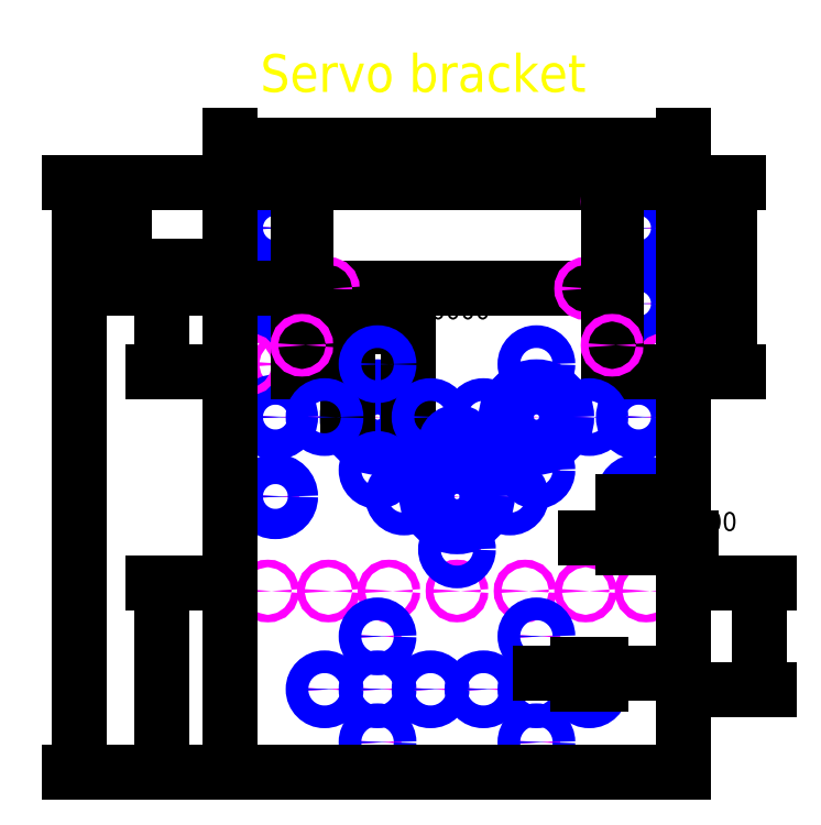
<metadata>
{"format":"dxf","ext":"dxf","renderer":"ezdxf+matplotlib","layout":"modelspace","background":"white","min_lineweight":24,"dpi":150}
</metadata>
<code>
0
SECTION
2
ENTITIES
0
LINE
8
Guidelines
10
9
20
25
11
9
21
55
0
LINE
8
Guidelines
10
51
20
25
11
51
21
55
0
LINE
8
Guidelines
10
30
20
25
11
30
21
59
0
LINE
8
Guidelines
10
51
20
47
11
9
21
47
0
CIRCLE
8
Guidelines
10
40.5
20
47
40
4
0
LINE
8
Guidelines
10
9
20
36.5
11
51
21
36.5
0
CIRCLE
8
Guidelines
10
30
20
36.5
40
4
0
CIRCLE
8
Guidelines
10
19.5
20
47
40
4
0
LINE
8
Guidelines
10
9
20
40
11
51
21
40
0
LINE
8
Guidelines
10
9
20
55
11
9
21
78
0
LINE
8
Guidelines
10
51
20
55
11
51
21
78
0
LINE
8
Guidelines
10
54
20
78
11
54
21
30
0
LINE
8
Guidelines
10
6
20
78
11
6
21
30
0
CIRCLE
8
Guidelines
10
6
20
47
40
2
0
CIRCLE
8
Guidelines
10
54
20
47
40
2
0
CIRCLE
8
Guidelines
10
54
20
36.5
40
2
0
CIRCLE
8
Guidelines
10
6
20
36.5
40
2
0
LINE
8
Guidelines
10
51
20
62
11
59
21
62
0
LINE
8
Guidelines
10
51
20
72
11
59
21
72
0
LINE
8
Guidelines
10
9
20
72
11
1
21
72
0
LINE
8
Guidelines
10
9
20
62
11
1
21
62
0
CIRCLE
8
Guidelines
10
54
20
72
40
2
0
CIRCLE
8
Guidelines
10
54
20
62
40
2
0
CIRCLE
8
Guidelines
10
6
20
62
40
2
0
CIRCLE
8
Guidelines
10
6
20
72
40
2
0
CIRCLE
8
Punches
10
33.5
20
47
40
0.5
0
CIRCLE
8
Punches
10
30
20
43.5
40
0.5
0
CIRCLE
8
Punches
10
40.5
20
47
40
0.5
0
CIRCLE
8
Punches
10
40.5
20
54
40
0.5
0
CIRCLE
8
Punches
10
40.5
20
40
40
0.5
0
CIRCLE
8
Punches
10
47.5
20
47
40
0.5
0
CIRCLE
8
Punches
10
54
20
47
40
0.5
0
CIRCLE
8
Punches
10
19.5
20
54
40
0.5
0
CIRCLE
8
Punches
10
19.5
20
47
40
0.5
0
CIRCLE
8
Punches
10
23
20
36.5
40
0.5
0
CIRCLE
8
Punches
10
19.5
20
40
40
0.5
0
CIRCLE
8
Punches
10
26.5
20
47
40
0.5
0
CIRCLE
8
Punches
10
12.5
20
47
40
0.5
0
CIRCLE
8
Punches
10
6
20
47
40
0.5
0
CIRCLE
8
Punches
10
6
20
36.5
40
0.5
0
CIRCLE
8
Punches
10
6
20
62
40
0.5
0
CIRCLE
8
Punches
10
6
20
72
40
0.5
0
CIRCLE
8
Punches
10
54
20
72
40
0.5
0
CIRCLE
8
Punches
10
54
20
62
40
0.5
0
CIRCLE
8
Punches
10
54
20
36.5
40
0.5
0
CIRCLE
8
Punches
10
30
20
36.5
40
0.5
0
CIRCLE
8
Punches
10
37
20
36.5
40
0.5
0
CIRCLE
8
Punches
10
30
20
29.5
40
0.5
0
CIRCLE
8
Punches
10
13
20
24
40
0.5
0
CIRCLE
8
Punches
10
47
20
24
40
0.5
0
CIRCLE
8
Punches
10
30
20
24
40
0.5
0
CIRCLE
8
Punches
10
39
20
24
40
0.5
0
CIRCLE
8
Punches
10
21
20
24
40
0.5
0
CIRCLE
8
Punches
10
53
20
54
40
0.5
0
CIRCLE
8
Punches
10
7
20
54
40
0.5
0
CIRCLE
8
Drill
10
19.5
20
47
40
4
0
CIRCLE
8
Drill
10
40.5
20
47
40
4
0
CIRCLE
8
Drill
10
30
20
36.5
40
4
0
CIRCLE
8
Drill
10
6
20
36.5
40
2
0
CIRCLE
8
Drill
10
6
20
47
40
2
0
CIRCLE
8
Drill
10
6
20
62
40
2
0
CIRCLE
8
Drill
10
6
20
72
40
2
0
CIRCLE
8
Drill
10
54
20
72
40
2
0
CIRCLE
8
Drill
10
54
20
62
40
2
0
CIRCLE
8
Drill
10
54
20
47
40
2
0
CIRCLE
8
Drill
10
54
20
36.5
40
2
0
LINE
8
Guidelines
10
10
20
50
11
9
21
50
0
CIRCLE
8
Punches
10
5
20
24
40
0.5
0
CIRCLE
8
Punches
10
55
20
24
40
0.5
0
LINE
8
Outline
10
0
20
78
11
60
21
78
0
LINE
8
Foldlines
10
0
20
24
11
60
21
24
0
LINE
8
Foldlines
10
0
20
54
11
9
21
54
0
LINE
8
Foldlines
10
51
20
54
11
60
21
54
0
LINE
8
Guidelines
10
51
20
53
11
60
21
53
0
LINE
8
Guidelines
10
0
20
53
11
9
21
53
0
LINE
8
Guidelines
10
0
20
25
11
60
21
25
0
LINE
8
Outline
10
10
20
64
11
50
21
64
0
CIRCLE
8
Guidelines
10
5
20
24
40
1.25
0
CIRCLE
8
Guidelines
10
13
20
24
40
1.25
0
CIRCLE
8
Guidelines
10
21
20
24
40
1.25
0
CIRCLE
8
Guidelines
10
30
20
24
40
1.25
0
CIRCLE
8
Guidelines
10
39
20
24
40
1.25
0
CIRCLE
8
Guidelines
10
47
20
24
40
1.25
0
CIRCLE
8
Guidelines
10
55
20
24
40
1.25
0
CIRCLE
8
Guidelines
10
2.4
20
54
40
1.25
0
CIRCLE
8
Guidelines
10
7
20
54
40
1.25
0
CIRCLE
8
Punches
10
2.4
20
54
40
0.5
0
CIRCLE
8
Punches
10
57.5
20
54
40
0.5
0
CIRCLE
8
Guidelines
10
53
20
54
40
1.25
0
CIRCLE
8
Guidelines
10
57.5
20
54
40
1.25
0
CIRCLE
8
Punches
10
13
20
64
40
0.5
0
CIRCLE
8
Punches
10
47
20
64
40
0.5
0
CIRCLE
8
Guidelines
10
13
20
64
40
1.25
0
CIRCLE
8
Guidelines
10
47
20
64
40
1.25
0
CIRCLE
8
Guidelines
10
50.5
20
75.5
40
1.25
0
CIRCLE
8
Guidelines
10
9.5
20
75.5
40
1.25
0
CIRCLE
8
Punches
10
9.5
20
75.5
40
0.5
0
CIRCLE
8
Punches
10
50.5
20
75.5
40
0.5
0
DIMENSION
8
Measurements
2
*D1
10
60
20
83
30
0
11
30
21
84.88
31
0
70
   32
71
    5
3
Standard
53
0
210
0
220
0
230
1
13
0
23
78
33
0
14
60
24
78
34
0
0
DIMENSION
8
Measurements
2
*D2
10
15.5
20
59
30
0
11
19.5
21
60.88
31
0
70
   32
71
    5
3
Standard
53
0
210
0
220
0
230
1
13
23.5
23
47
33
0
14
15.5
24
47
34
0
0
DIMENSION
8
Measurements
2
*D3
10
56
20
31
30
0
11
54
21
32.88
31
0
70
   32
71
    5
3
Standard
53
0
210
0
220
0
230
1
13
52
23
36.5
33
0
14
56
24
36.5
34
0
0
LINE
8
Outline
10
50
20
78
11
50
21
53
0
LINE
8
Outline
10
50
20
53
11
51
21
53
0
LINE
8
Outline
10
51
20
53
11
51
21
78
0
LINE
8
Outline
10
9
20
78
11
9
21
53
0
LINE
8
Outline
10
9
20
53
11
10
21
53
0
LINE
8
Outline
10
10
20
53
11
10
21
78
0
DIMENSION
8
Measurements
2
*D4
10
66
20
53
30
0
11
64.12
21
65.5
31
0
70
   32
71
    5
72
    0
3
Standard
53
0
210
0
220
0
230
1
13
51
23
78
33
0
14
51
24
53
34
0
50
90
0
DIMENSION
8
Measurements
2
*D5
10
-14
20
64
30
0
11
-15.88
21
71
31
0
70
   32
71
    5
72
    0
3
Standard
53
0
210
0
220
0
230
1
13
10
23
78
33
0
14
10
24
64
34
0
50
90
0
CIRCLE
8
Drill
10
40.5
20
54
40
1.5
0
CIRCLE
8
Drill
10
47.5
20
47
40
1.5
0
CIRCLE
8
Drill
10
33.5
20
47
40
1.5
0
CIRCLE
8
Drill
10
26.5
20
47
40
1.5
0
CIRCLE
8
Drill
10
12.5
20
47
40
1.5
0
CIRCLE
8
Drill
10
19.5
20
54
40
1.5
0
CIRCLE
8
Drill
10
19.5
20
40
40
1.5
0
CIRCLE
8
Drill
10
23
20
36.5
40
1.5
0
CIRCLE
8
Drill
10
37
20
36.5
40
1.5
0
CIRCLE
8
Drill
10
30
20
43.5
40
1.5
0
CIRCLE
8
Drill
10
30
20
29.5
40
1.5
0
CIRCLE
8
Drill
10
40.5
20
40
40
1.5
0
LINE
8
Guidelines
10
0
20
67
11
60
21
67
0
DIMENSION
8
Measurements
2
*D6
10
-9
20
53
30
0
11
-10.88
21
60
31
0
70
   32
71
    5
3
Standard
53
0
210
0
220
0
230
1
13
0
23
67
33
0
14
0
24
53
34
0
50
90
0
CIRCLE
8
Punches
10
26.5
20
11
40
0.5
0
CIRCLE
8
Punches
10
33.5
20
11
40
0.5
0
CIRCLE
8
Punches
10
19.5
20
11
40
0.5
0
CIRCLE
8
Punches
10
12.5
20
11
40
0.5
0
CIRCLE
8
Punches
10
19.5
20
18
40
0.5
0
CIRCLE
8
Punches
10
19.5
20
4
40
0.5
0
CIRCLE
8
Punches
10
40.5
20
4
40
0.5
0
CIRCLE
8
Punches
10
40.5
20
11
40
0.5
0
CIRCLE
8
Punches
10
40.5
20
18
40
0.5
0
CIRCLE
8
Punches
10
47.5
20
11
40
0.5
0
CIRCLE
8
Drill
10
47.5
20
11
40
1.5
0
CIRCLE
8
Drill
10
40.5
20
11
40
1.5
0
CIRCLE
8
Drill
10
33.5
20
11
40
1.5
0
CIRCLE
8
Drill
10
26.5
20
11
40
1.5
0
CIRCLE
8
Drill
10
19.5
20
11
40
1.5
0
CIRCLE
8
Drill
10
12.5
20
11
40
1.5
0
CIRCLE
8
Drill
10
19.5
20
4
40
1.5
0
CIRCLE
8
Drill
10
19.5
20
18
40
1.5
0
CIRCLE
8
Drill
10
40.5
20
18
40
1.5
0
CIRCLE
8
Drill
10
40.5
20
4
40
1.5
0
DIMENSION
8
Measurements
2
*D7
10
49
20
13.1
30
0
11
47.5
21
14.97
31
0
70
   32
71
    5
72
    0
3
Standard
53
0
210
0
220
0
230
1
13
46
23
11
33
0
14
49
24
11
34
0
0
LINE
8
Guidelines
10
0
20
11
11
60
21
11
0
DIMENSION
8
Measurements
2
*D8
10
70
20
11
30
0
11
68.12
21
18
31
0
70
   32
71
    5
3
Standard
53
0
210
0
220
0
230
1
13
60
23
25
33
0
14
60
24
11
34
0
50
90
0
LINE
8
Guidelines
10
40.5
20
-2
11
40.5
21
57
0
LINE
8
Guidelines
10
19.5
20
-2
11
19.5
21
59
0
LINE
8
Outline
10
0
20
0
11
60
21
0
0
LINE
8
Outline
10
0
20
78
11
0
21
0
0
LINE
8
Outline
10
60
20
0
11
60
21
78
0
DIMENSION
8
Measurements
2
*D9
10
-9
20
1.3e-15
30
0
11
-10.88
21
12.5
31
0
70
   32
71
    5
3
Standard
53
0
210
0
220
0
230
1
13
0
23
25
33
0
14
0
24
0
34
0
50
90
0
DIMENSION
8
Measurements
2
*D10
10
-20
20
2.7e-15
30
0
11
-21.88
21
39
31
0
70
   32
71
    5
3
Standard
53
0
210
0
220
0
230
1
13
0
23
78
33
0
14
0
24
0
34
0
50
90
0
CIRCLE
8
Punches
10
9.5
20
56.5
40
0.5
0
CIRCLE
8
Punches
10
50.5
20
56.5
40
0.5
0
CIRCLE
8
Guidelines
10
9.5
20
56.5
40
1.25
0
CIRCLE
8
Guidelines
10
50.5
20
56.5
40
1.25
0
MTEXT
8
Measurements
10
4
20
95
30
0
40
5
41
47.08
71
    1
72
    5
1
Servo bracket
7
iso
210
0
220
0
230
1
50
0
73
    1
44
0.96
0
ENDSEC
0
EOF

</code>
